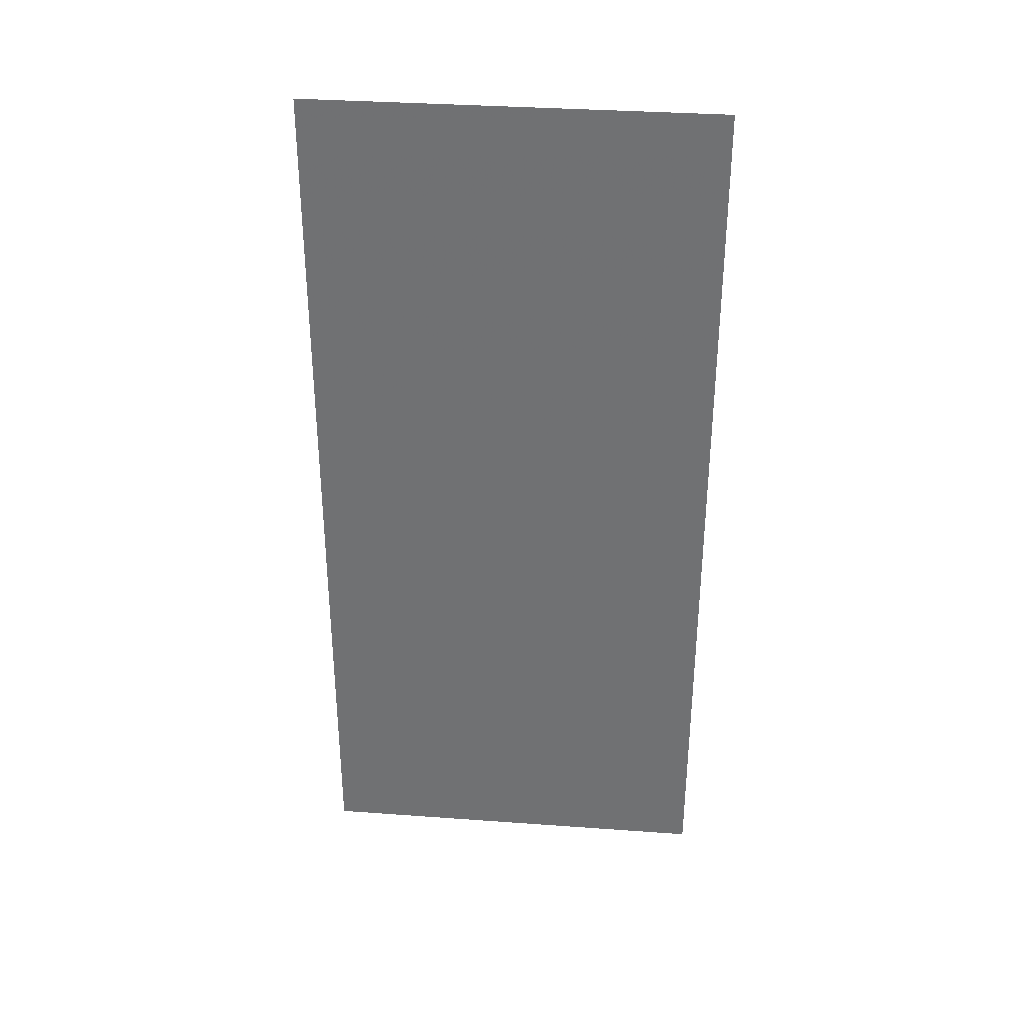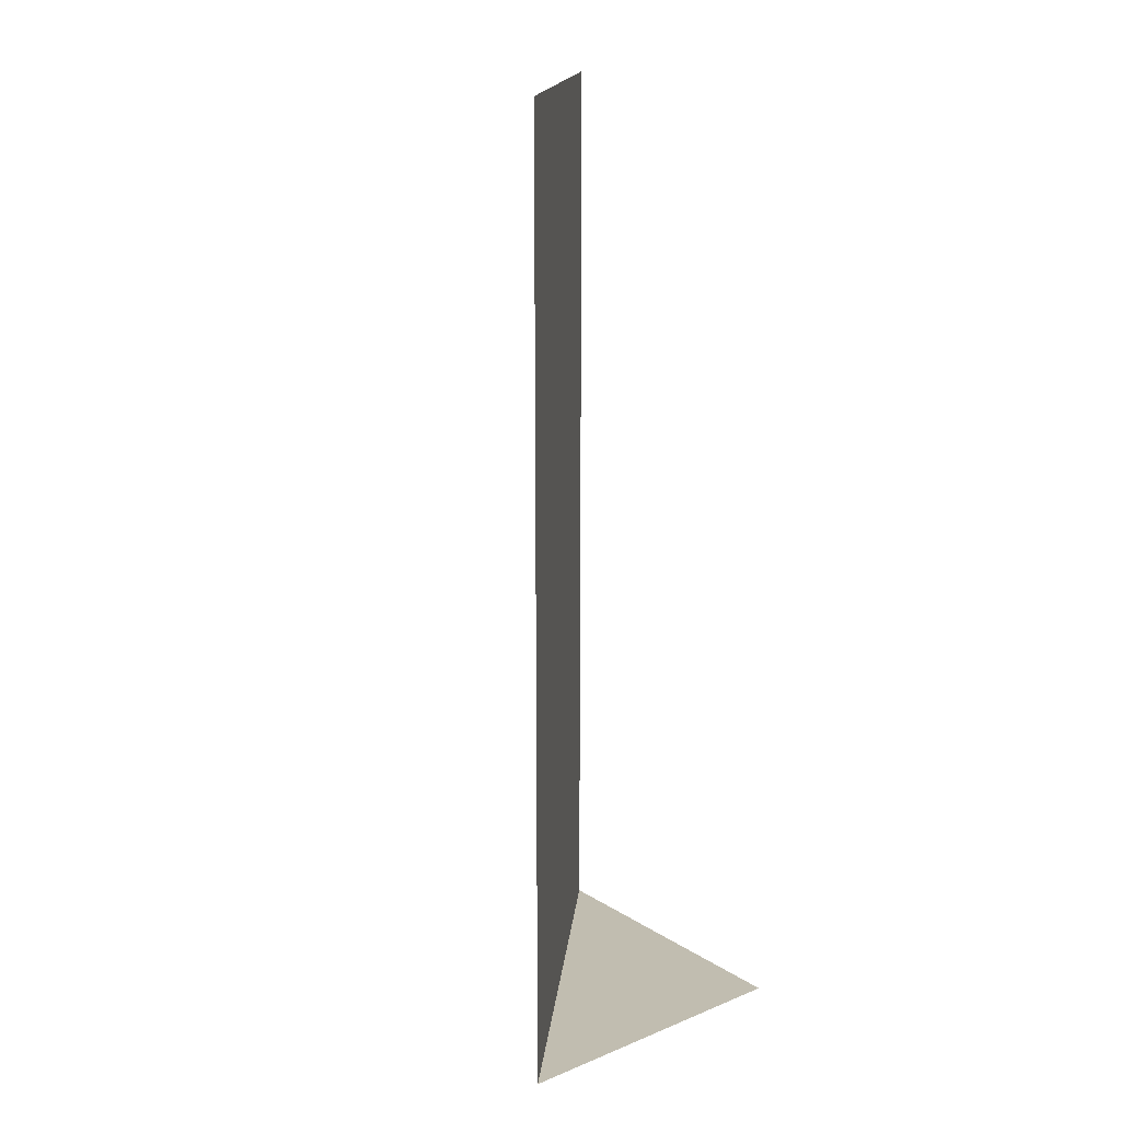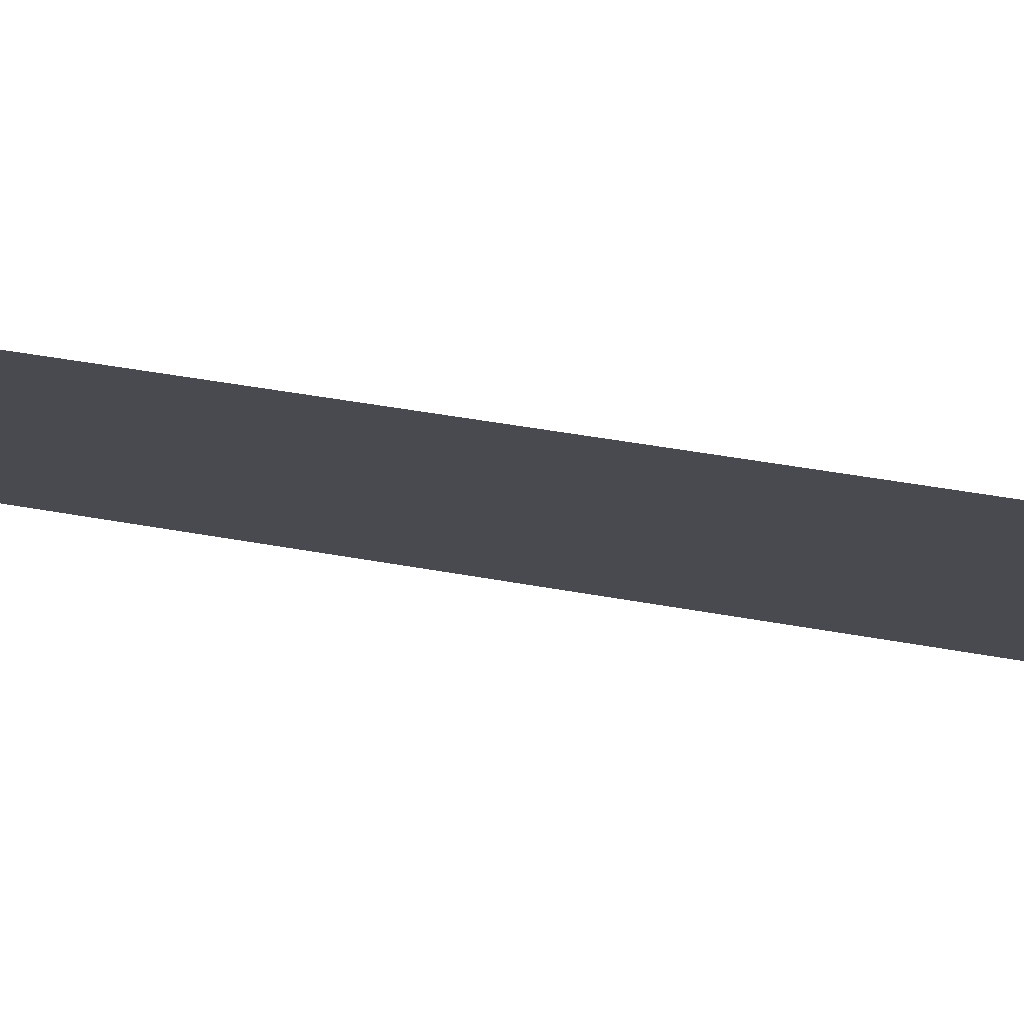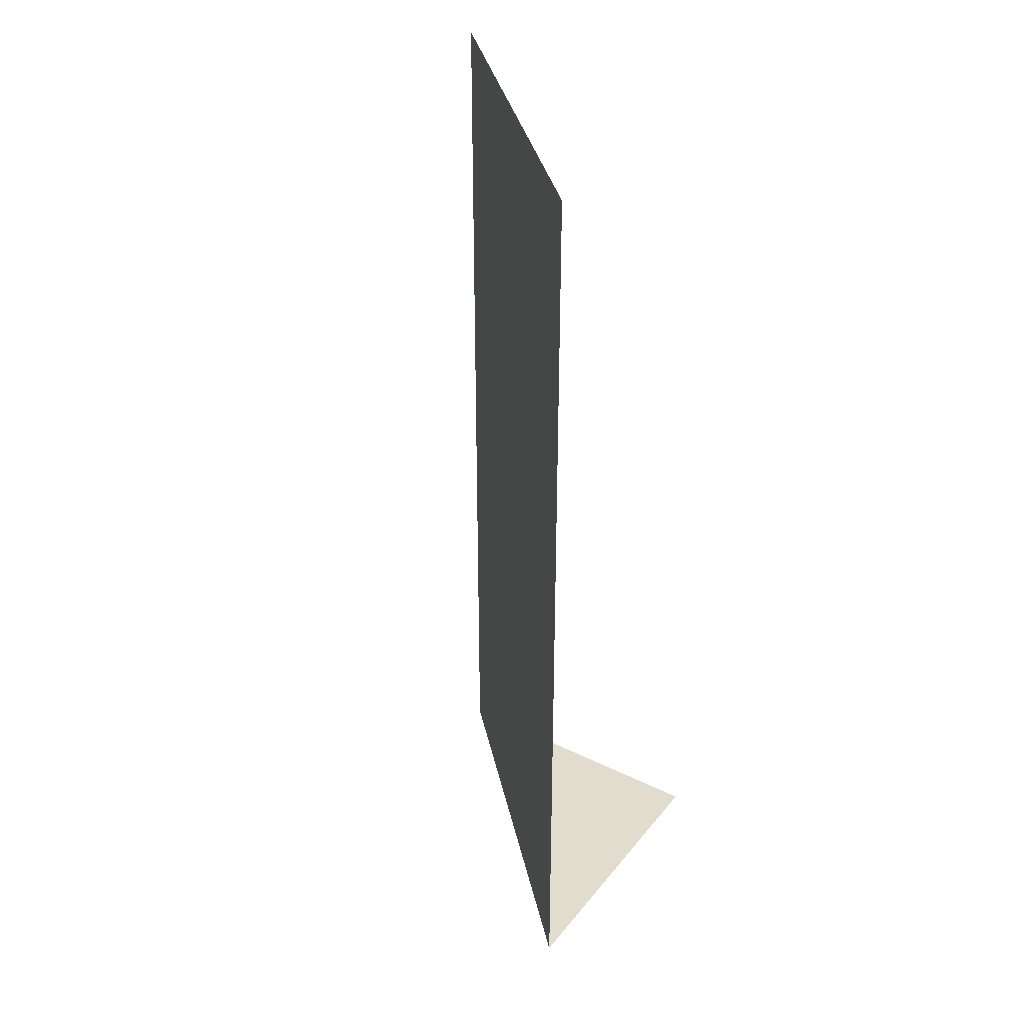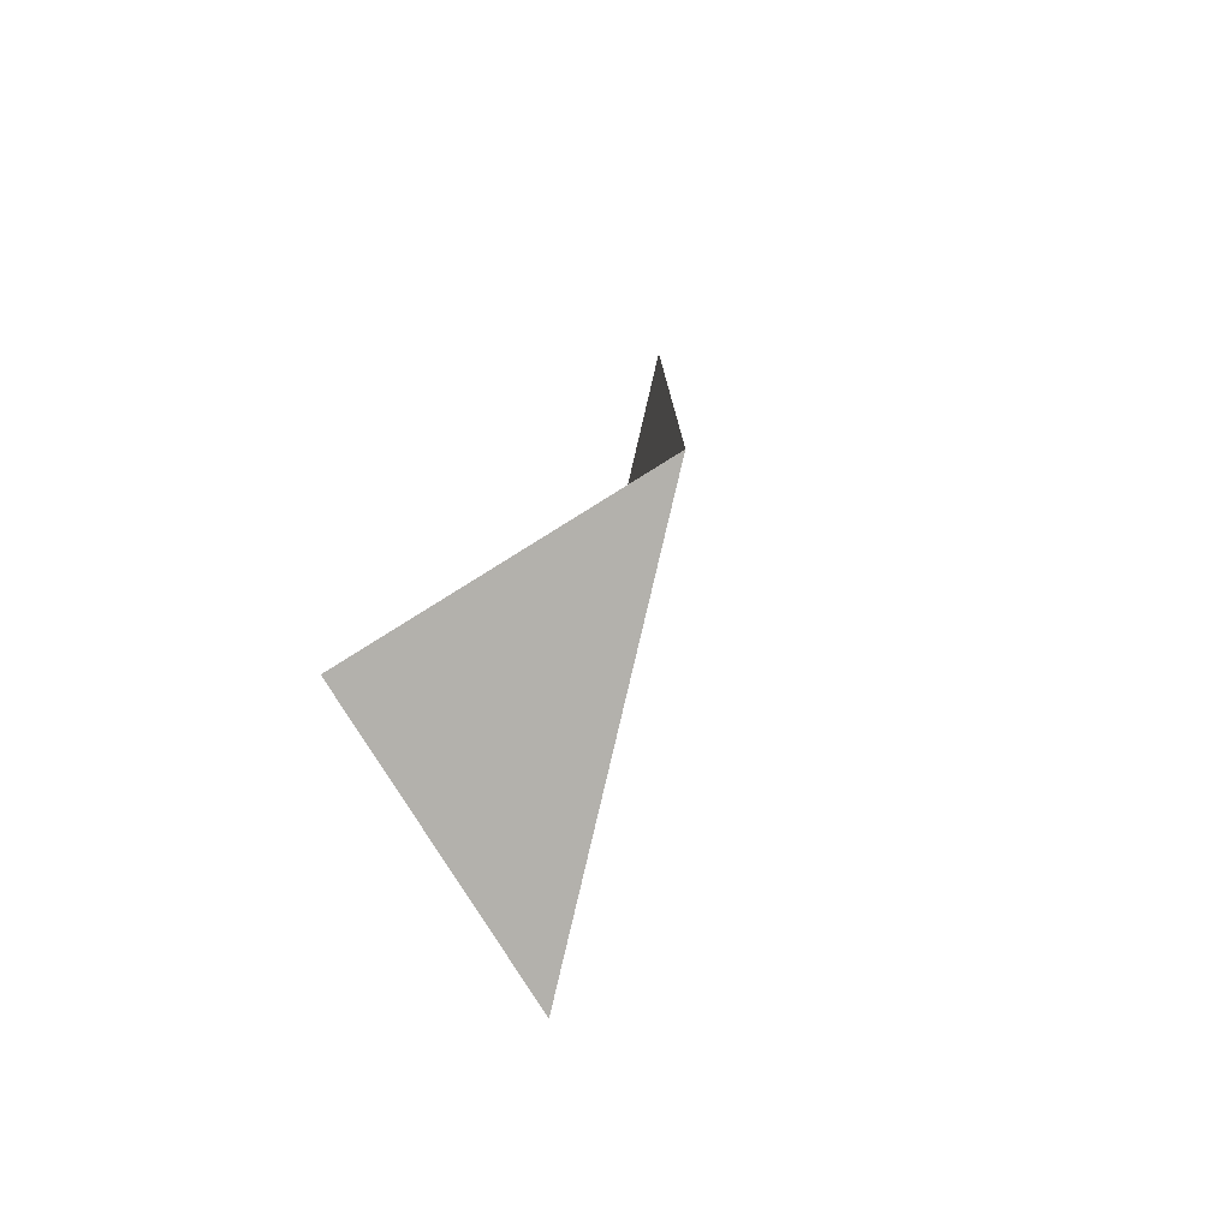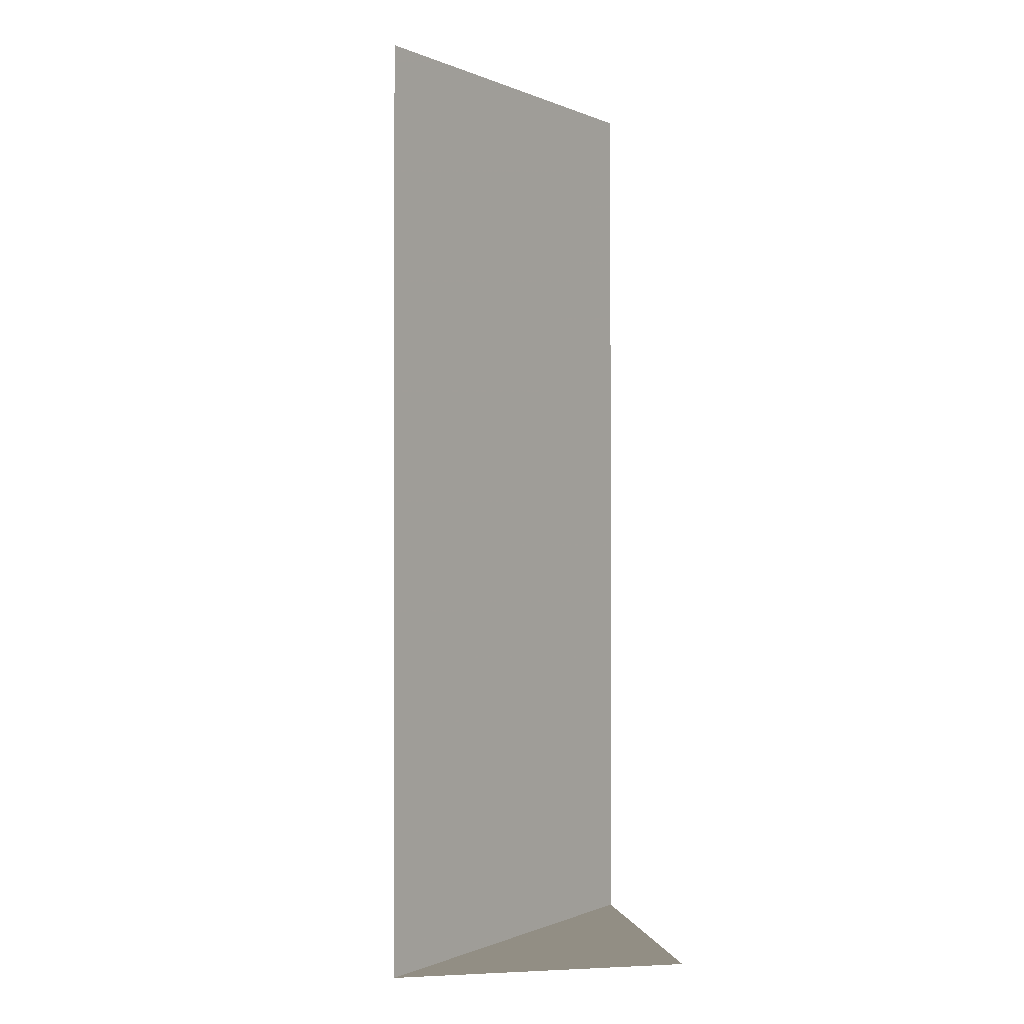
<metadata>
{"format":"obj","ext":"obj","renderer":"f3d","projection":"perspective","resolution":1024,"background":"white","views":[{"elev":34.2,"azim":50.6,"up":"+Y"},{"elev":16.7,"azim":141.0,"up":"+Y"},{"elev":35.4,"azim":-75.4,"up":"+Z"},{"elev":34.6,"azim":123.3,"up":"+Y"},{"elev":-79.1,"azim":-58.1,"up":"+Y"},{"elev":-0.5,"azim":168.9,"up":"+Y"}]}
</metadata>
<code>
v -0.5 -1.875 0.5
v -0.5 -1.875 -0.5
v 0.5 -1.875 -0.5
v -0.5 1.25 0.5
v 0.5 1.25 -0.5
f 1 2 3
f 1 3 4
f 4 3 5

</code>
